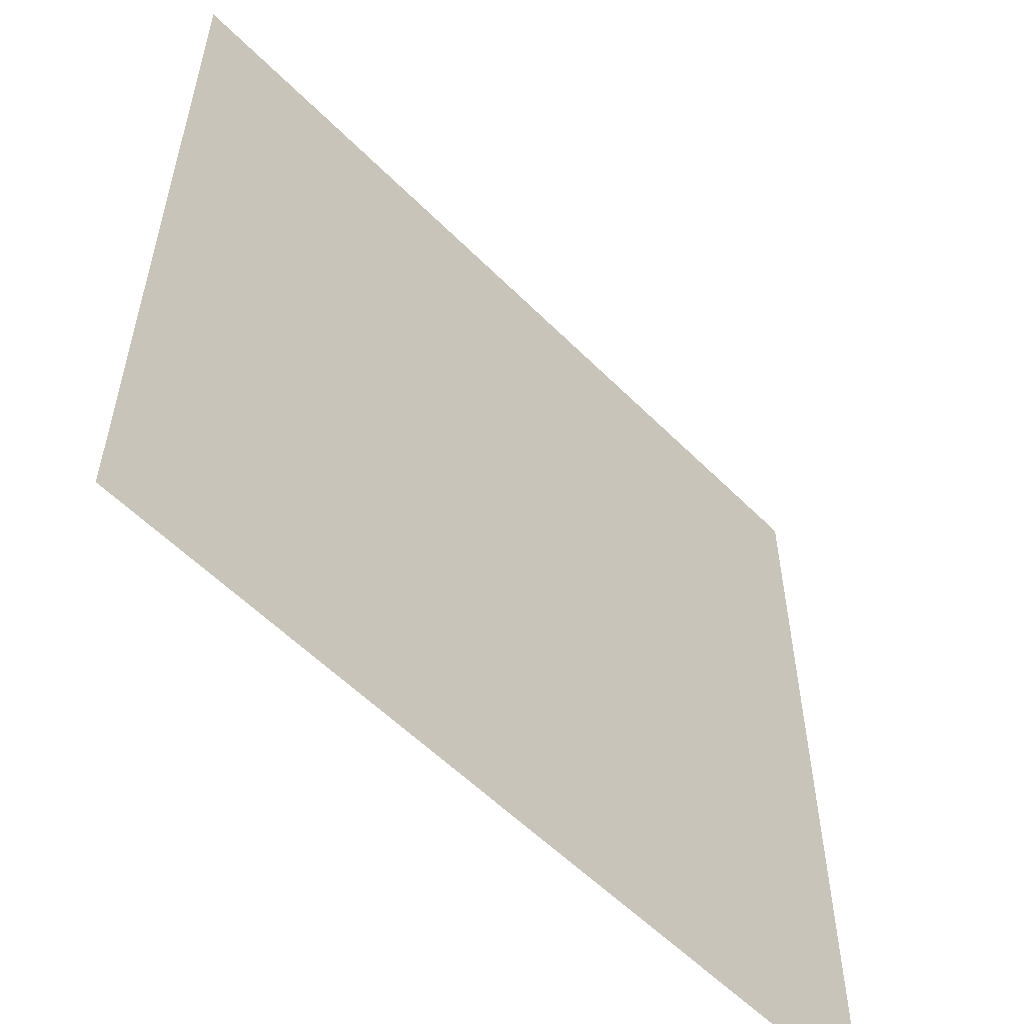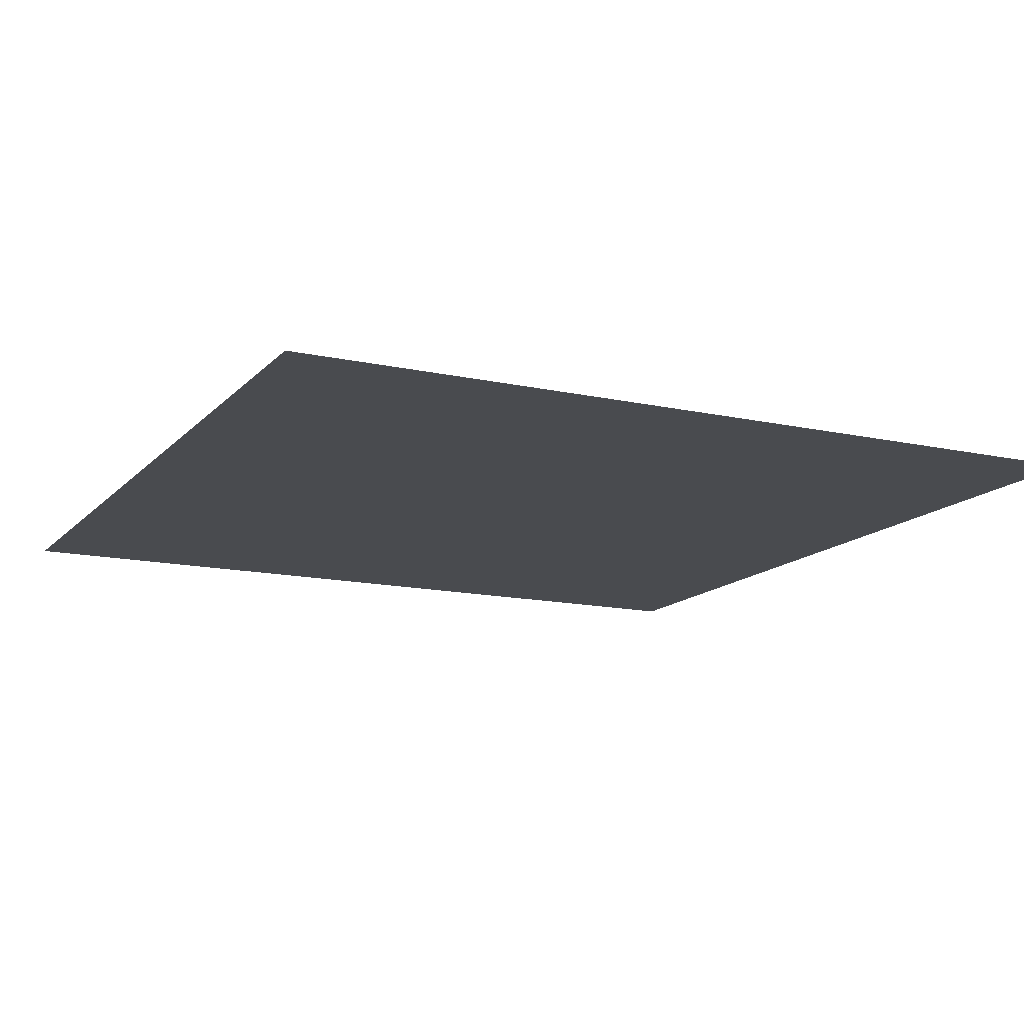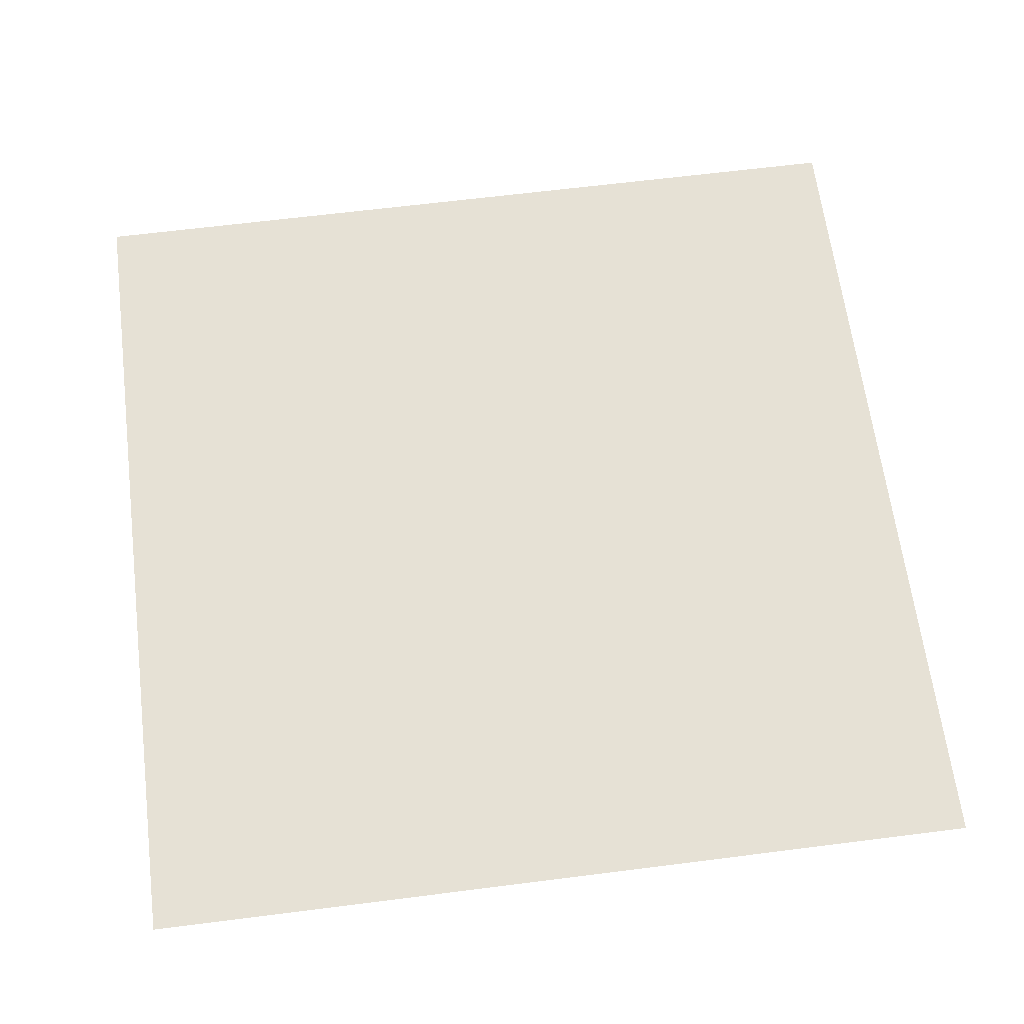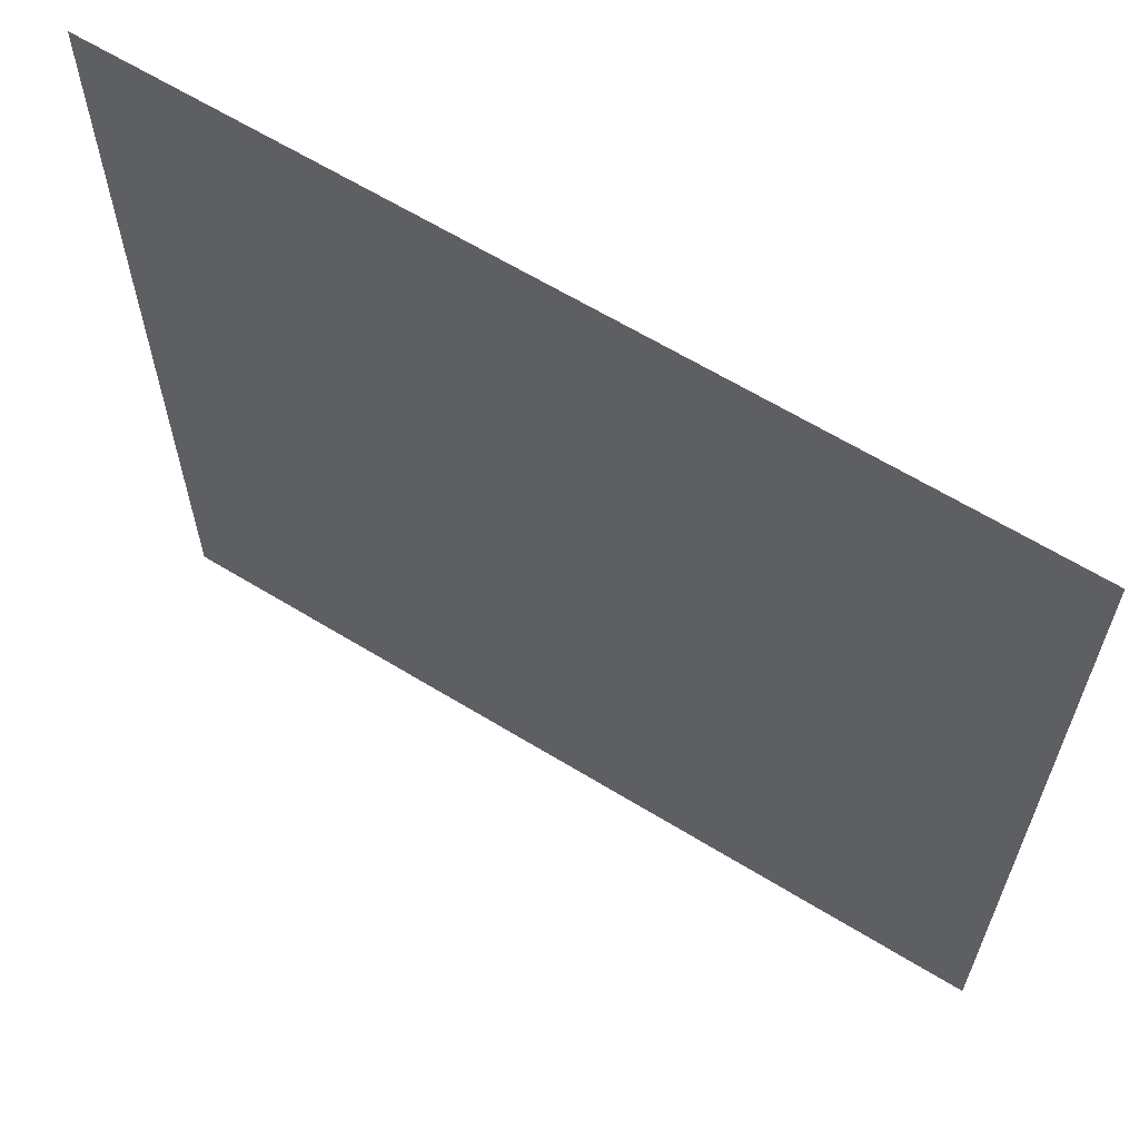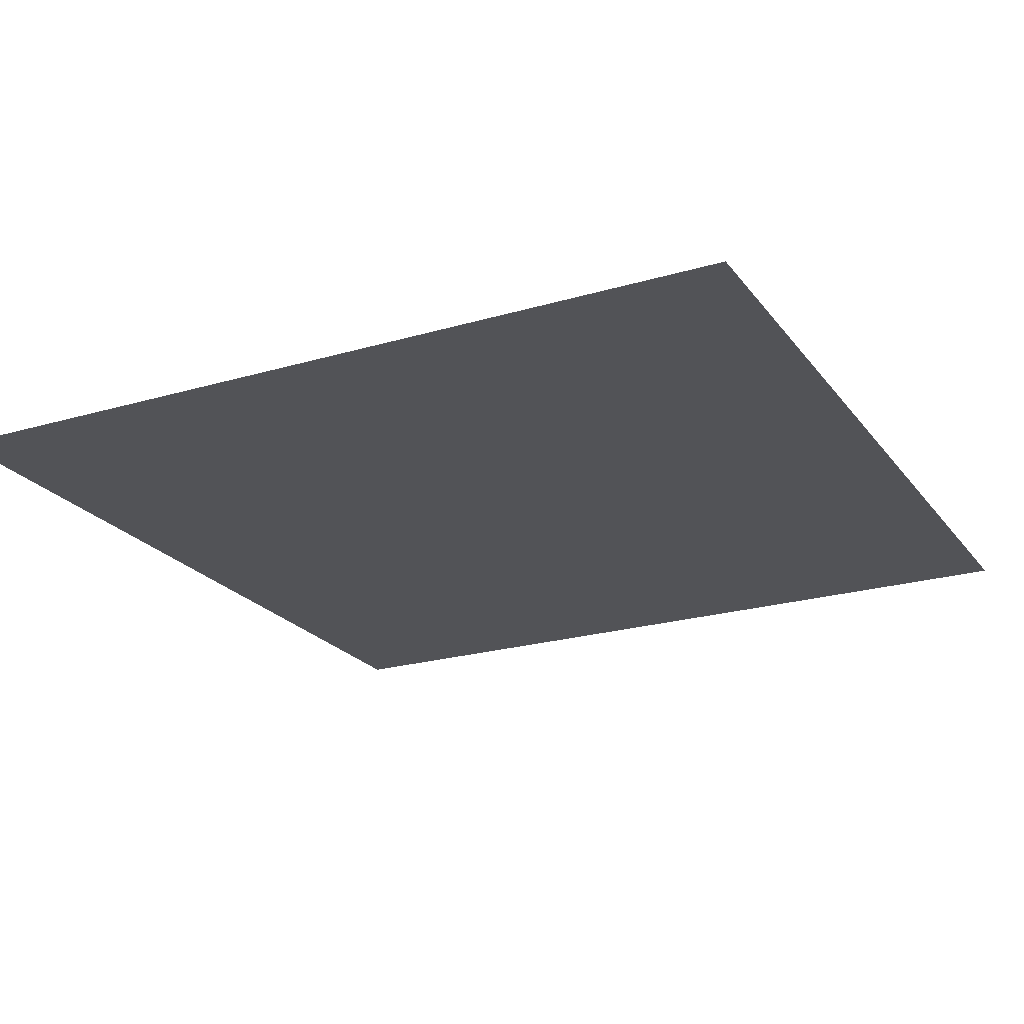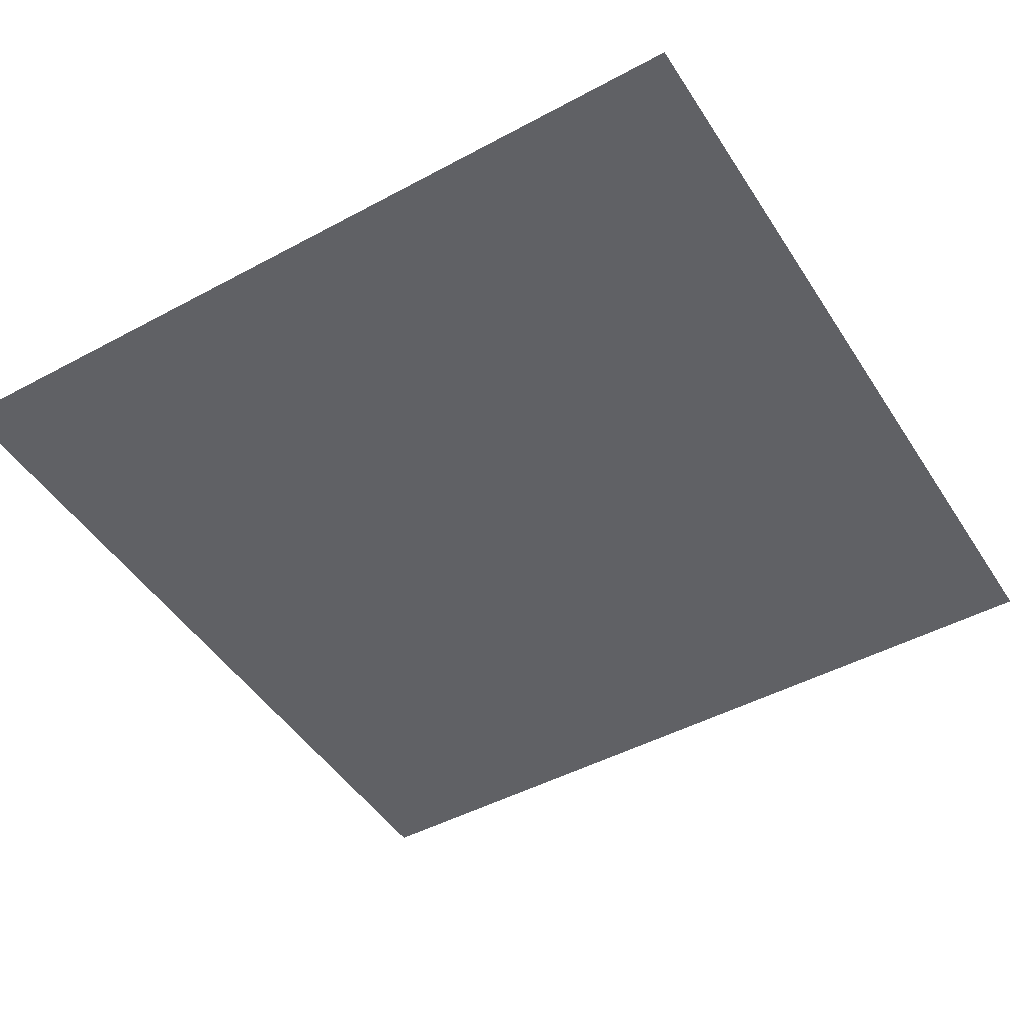
<metadata>
{"format":"obj","ext":"obj","renderer":"f3d","projection":"perspective","resolution":1024,"background":"white","views":[{"elev":-56.5,"azim":133.8,"up":"+Z"},{"elev":-14.1,"azim":-116.1,"up":"+Y"},{"elev":64.2,"azim":82.7,"up":"+Y"},{"elev":63.8,"azim":-148.3,"up":"+Z"},{"elev":-22.4,"azim":-63.0,"up":"+Y"},{"elev":-47.3,"azim":-148.7,"up":"+Y"}]}
</metadata>
<code>
o open_room
v 5 0 5
v 5 -0 -5
v -5 -0 -5
v -5 0 5
f 1 2 3
f 1 3 4

</code>
